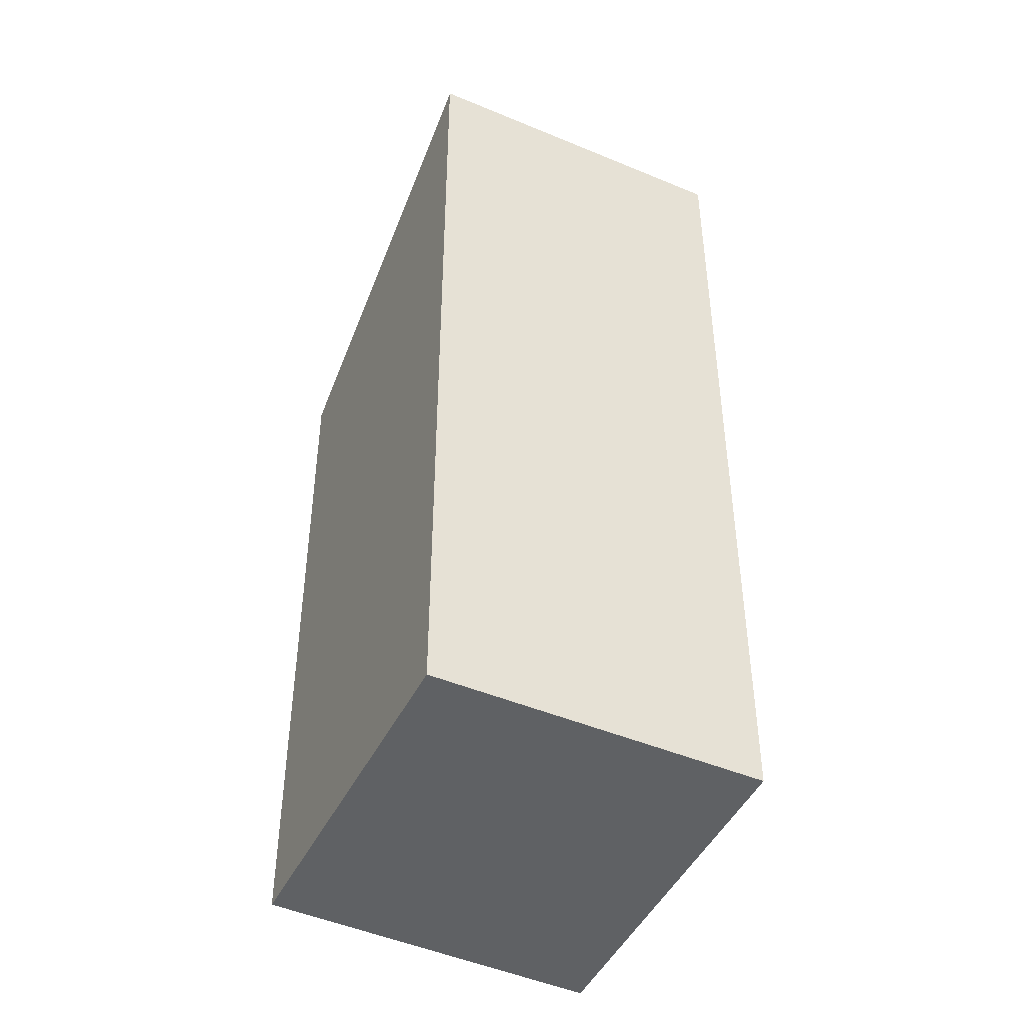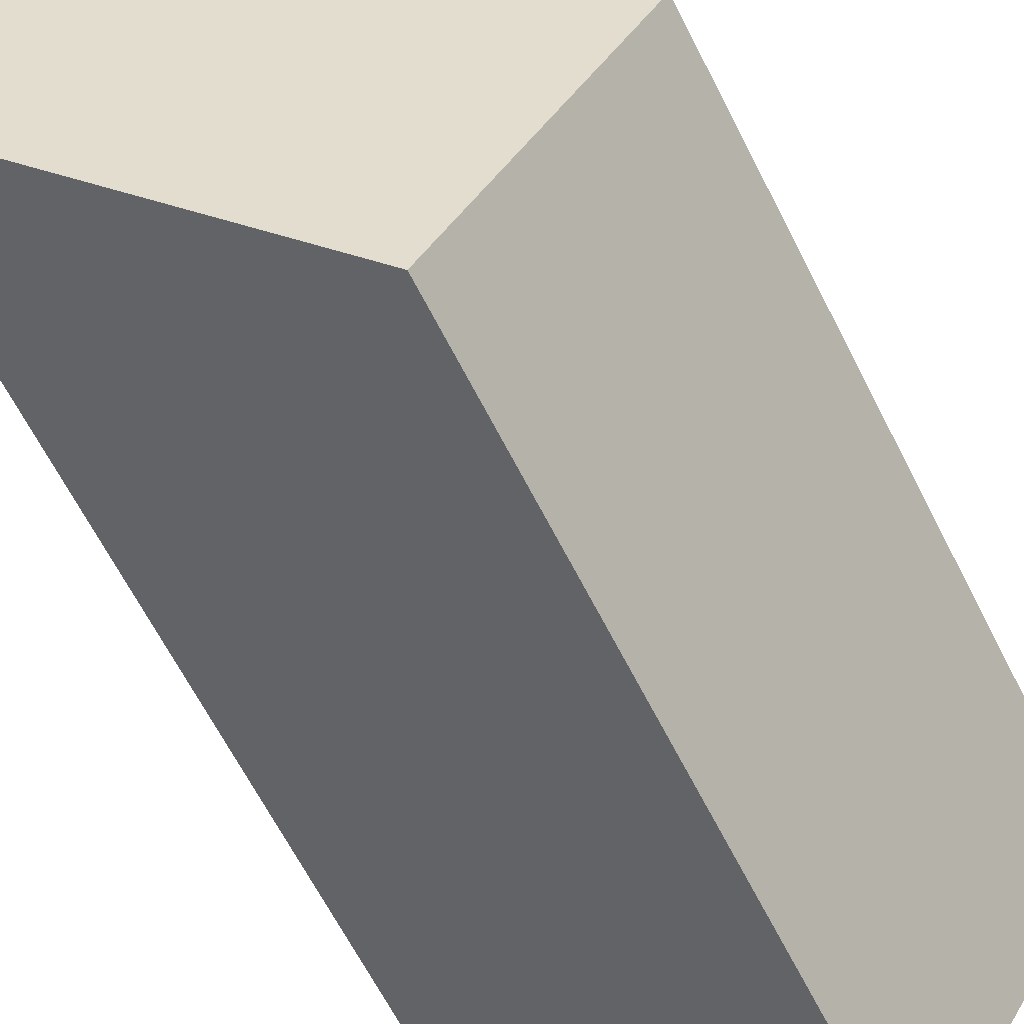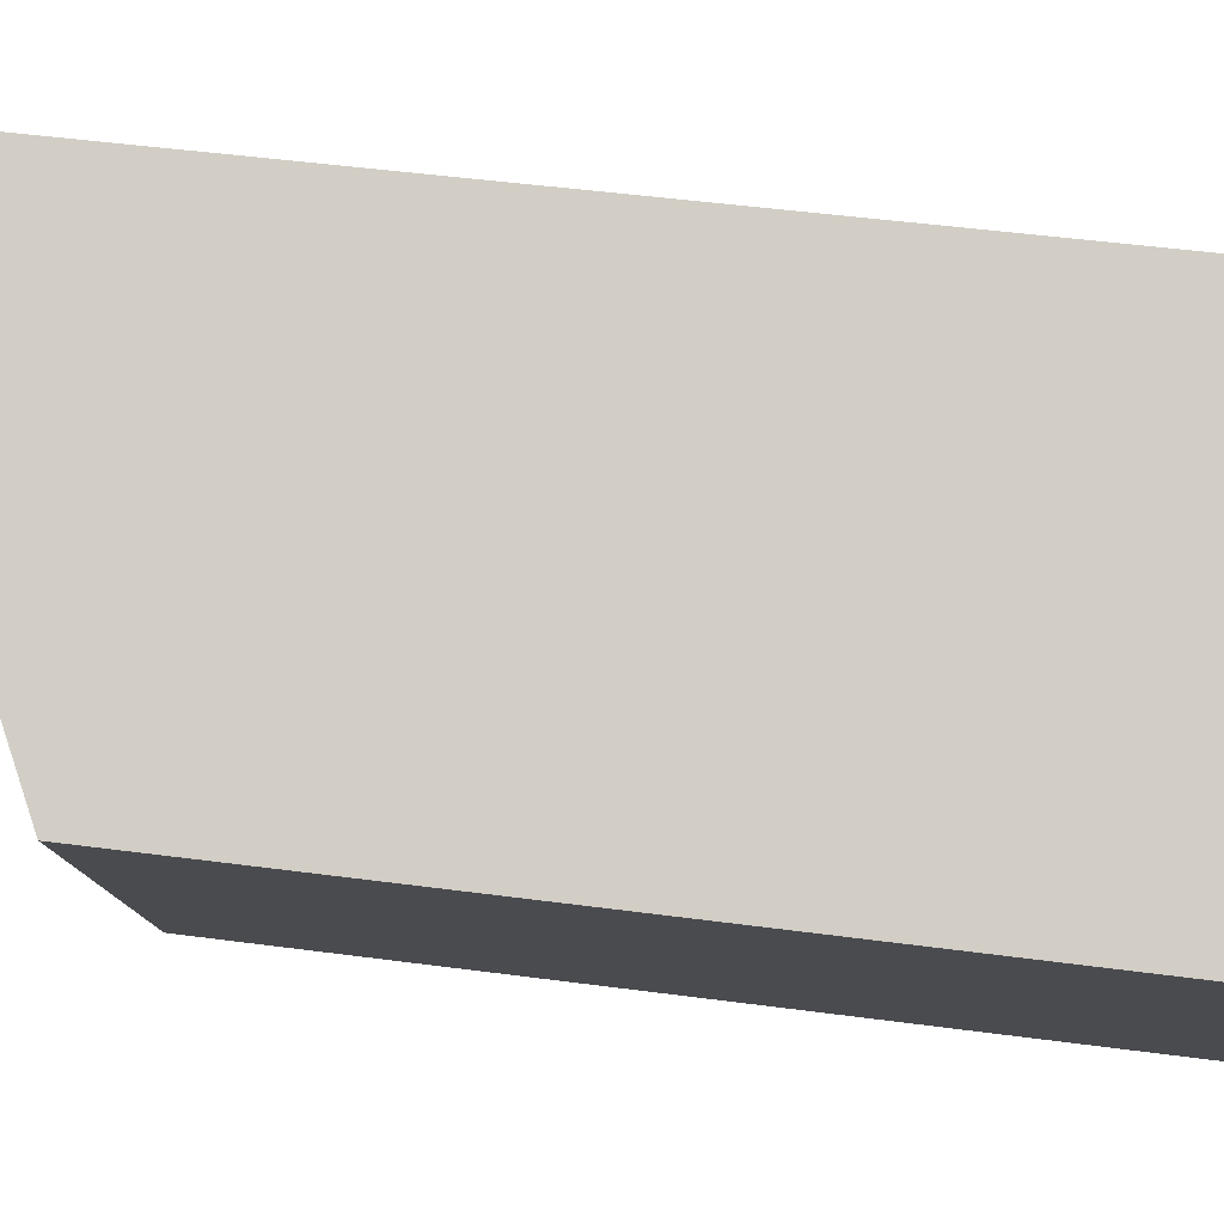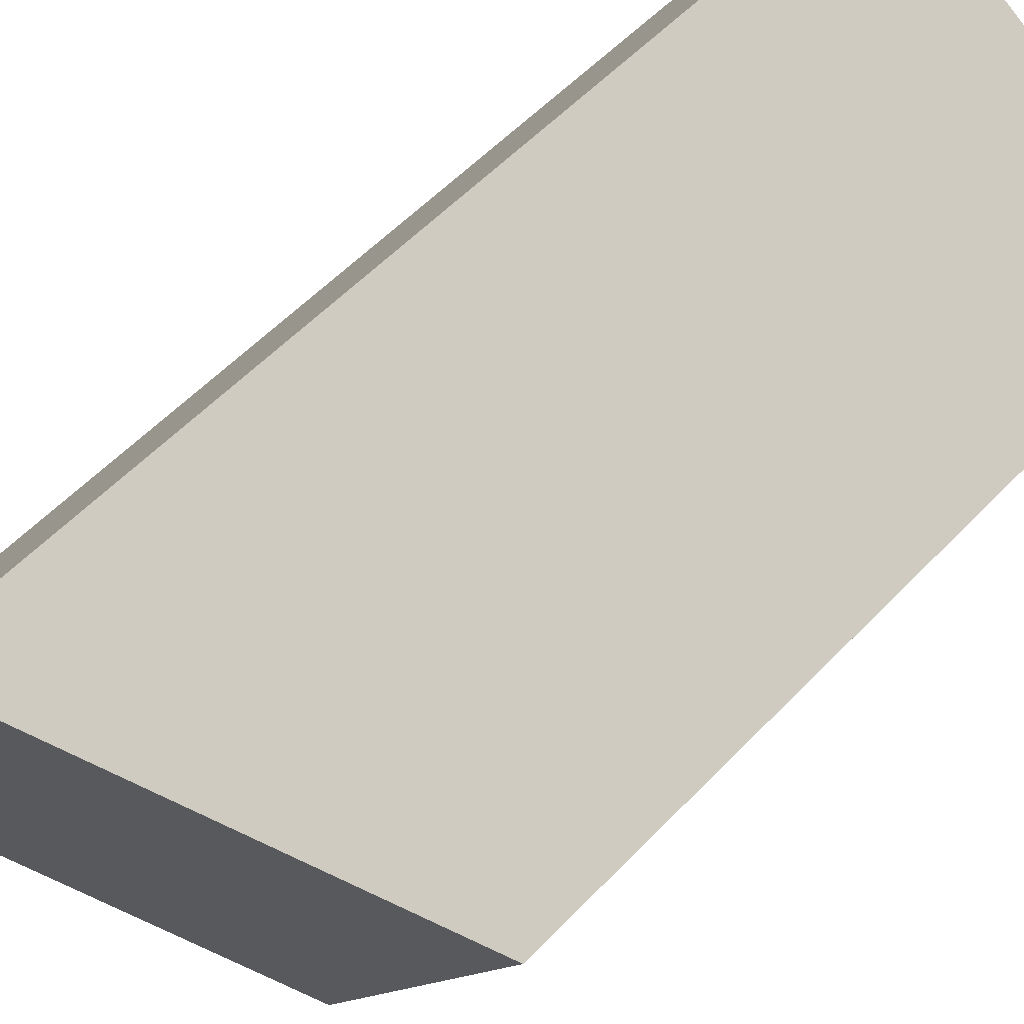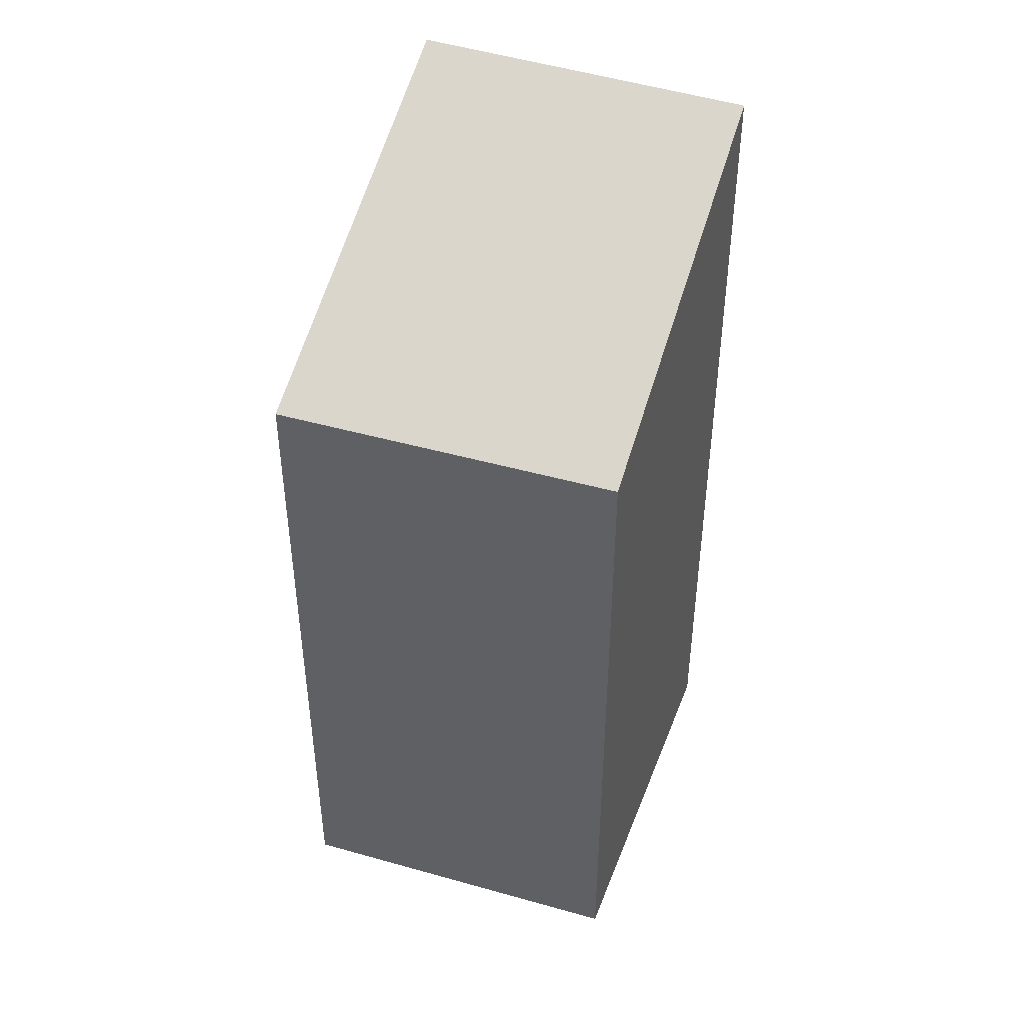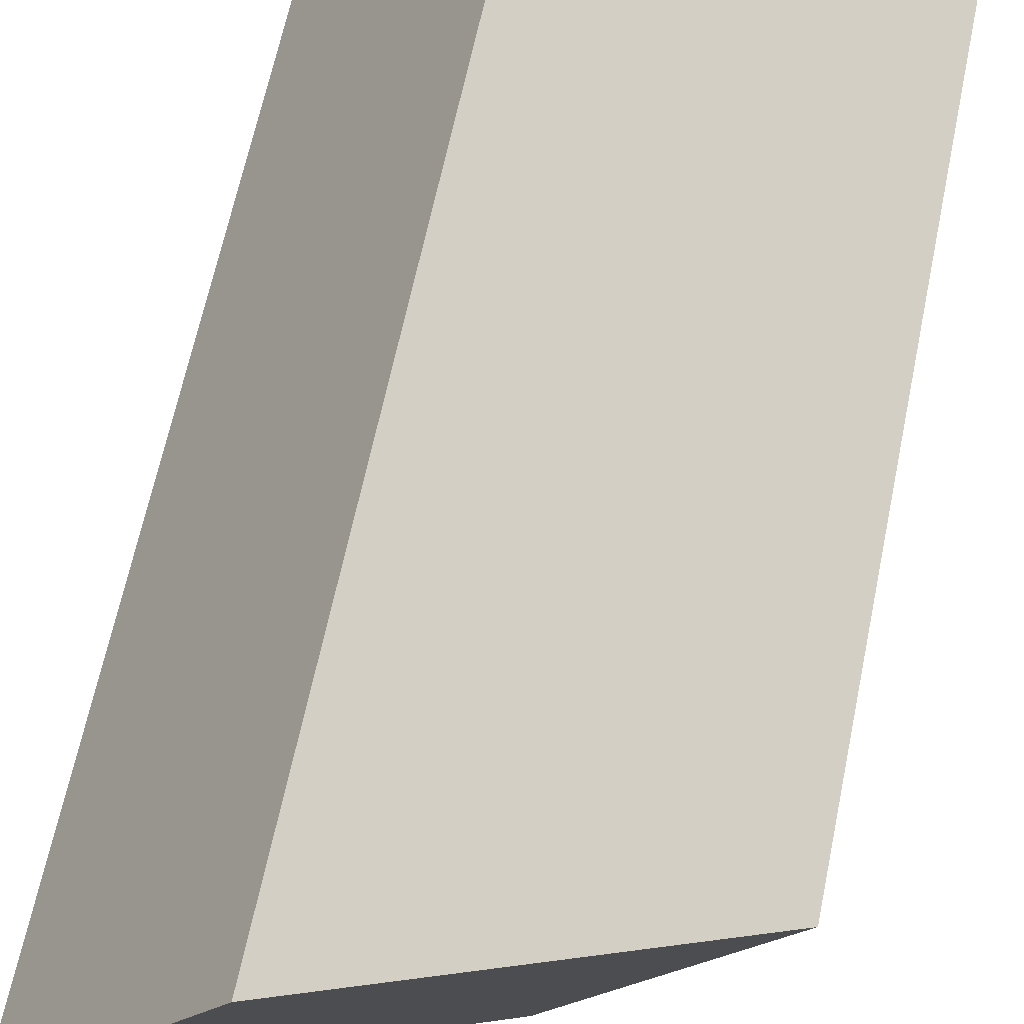
<metadata>
{"format":"obj","ext":"obj","renderer":"f3d","projection":"perspective","resolution":1024,"background":"white","views":[{"elev":-45.5,"azim":30.8,"up":"+Y"},{"elev":-65.6,"azim":-152.9,"up":"+Z"},{"elev":45.9,"azim":-81.2,"up":"+Z"},{"elev":54.5,"azim":-137.8,"up":"+Z"},{"elev":45.7,"azim":-103.7,"up":"+Y"},{"elev":63.5,"azim":-168.4,"up":"+Z"}]}
</metadata>
<code>
v  0 9.645 5.906e-16
v  6.69 12.18 -0.941
v  2.43 9.645 -3.935
v  4.221 12.12 2.841
v  6.69 5.762e-17 -0.941
v  2.43 2.409e-16 -3.935
v  0 0 0
v  4.221 -1.74e-16 2.841
g defaultobject
f 1 2 3
f 2 1 4
f 5 3 2
f 3 5 6
f 6 1 3
f 1 6 7
f 1 8 4
f 8 1 7
f 4 5 2
f 5 4 8
f 5 7 6
f 7 5 8

</code>
